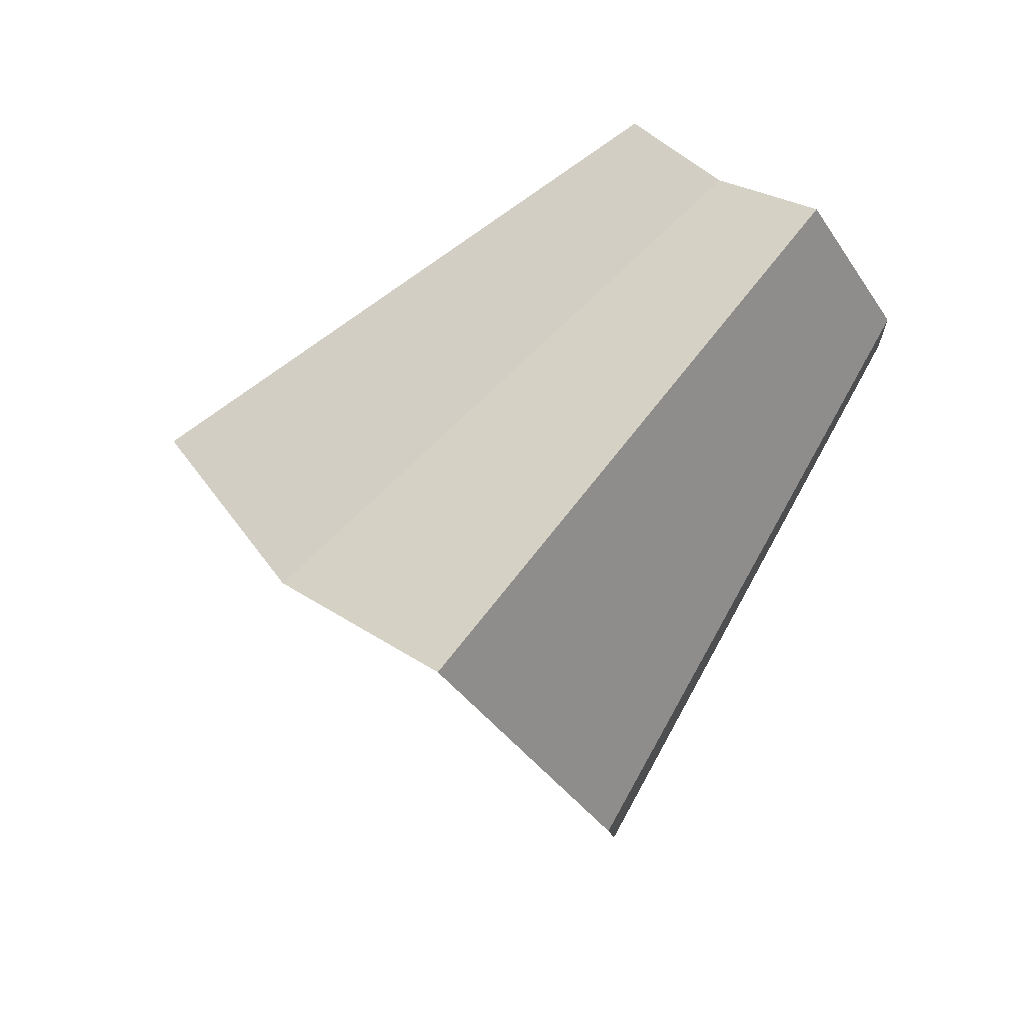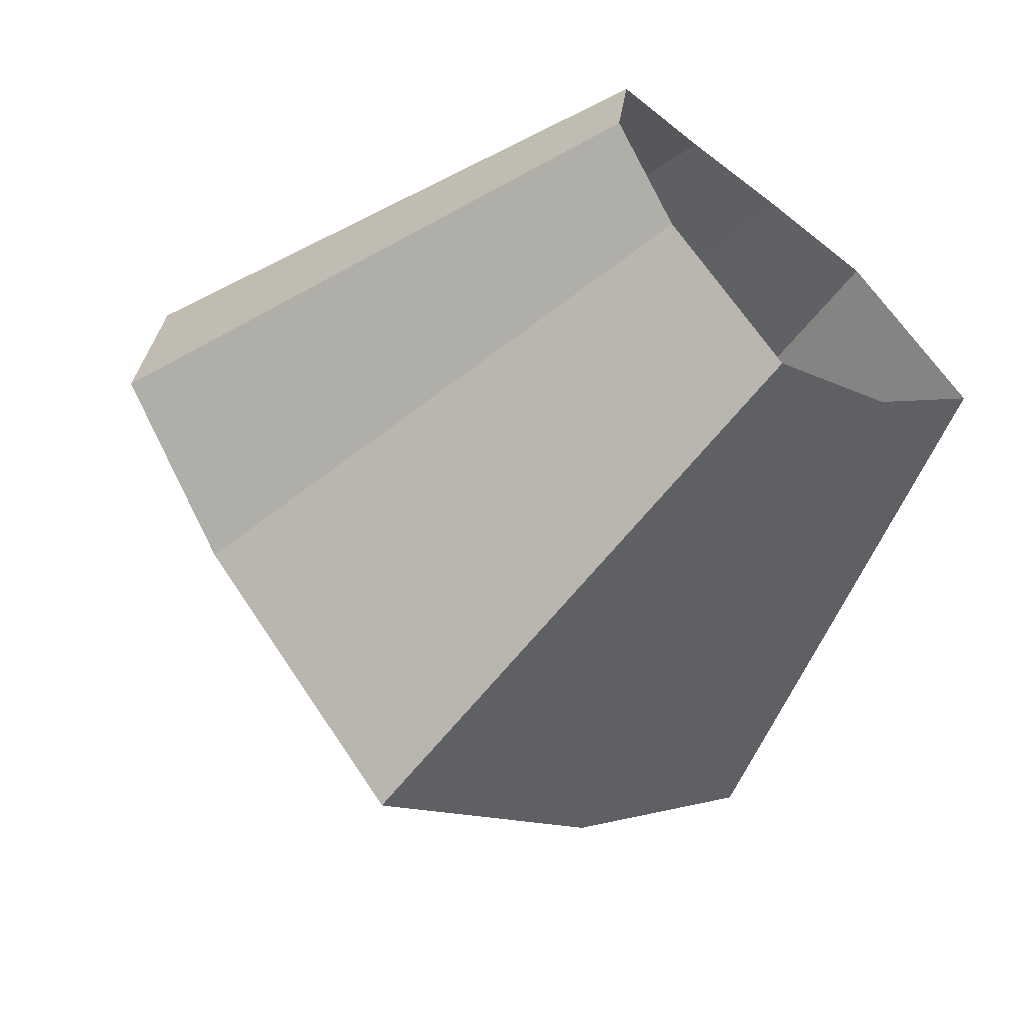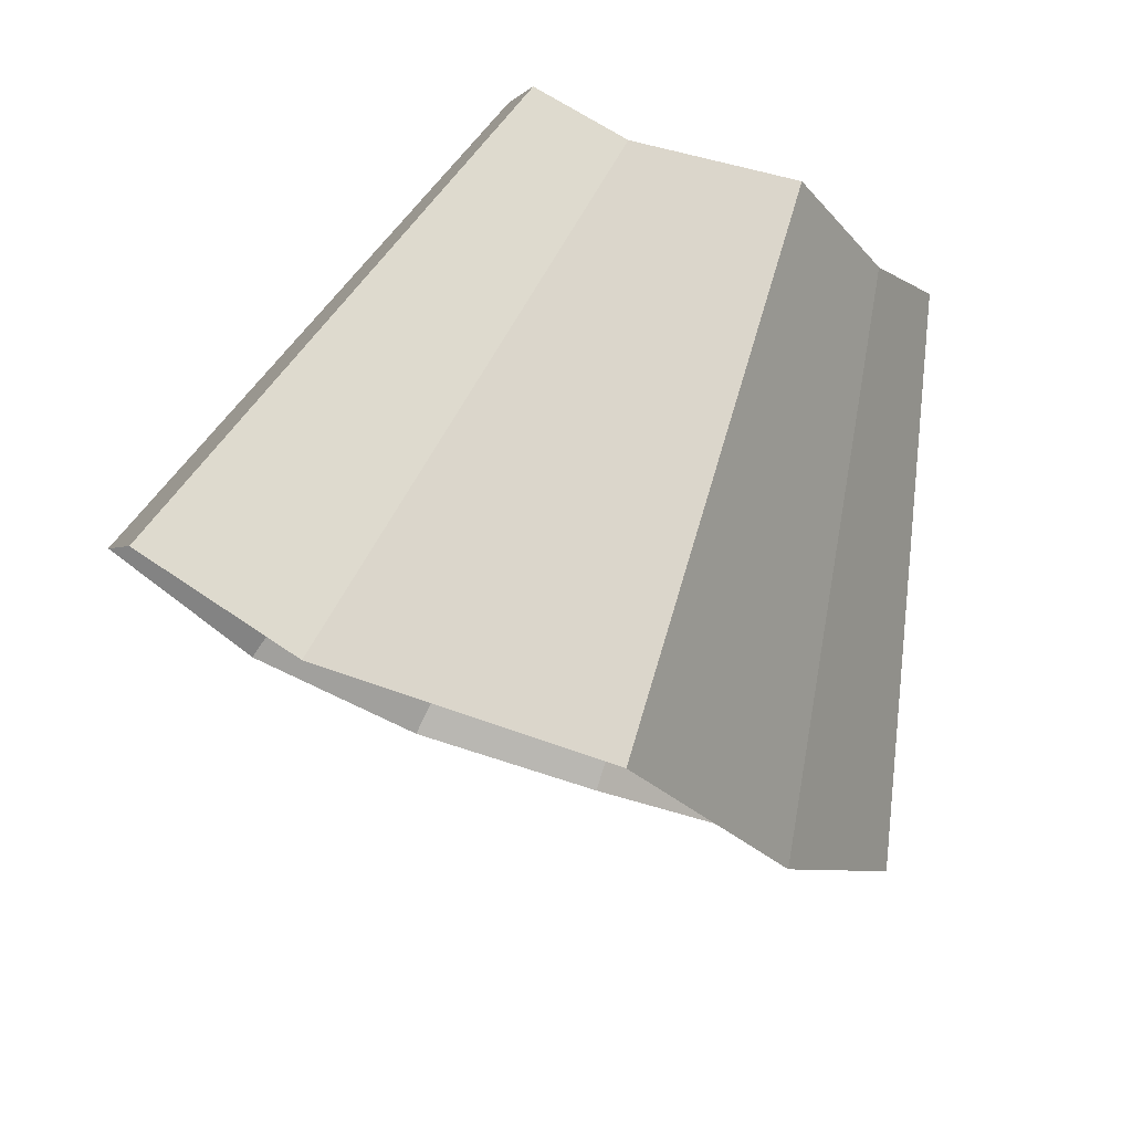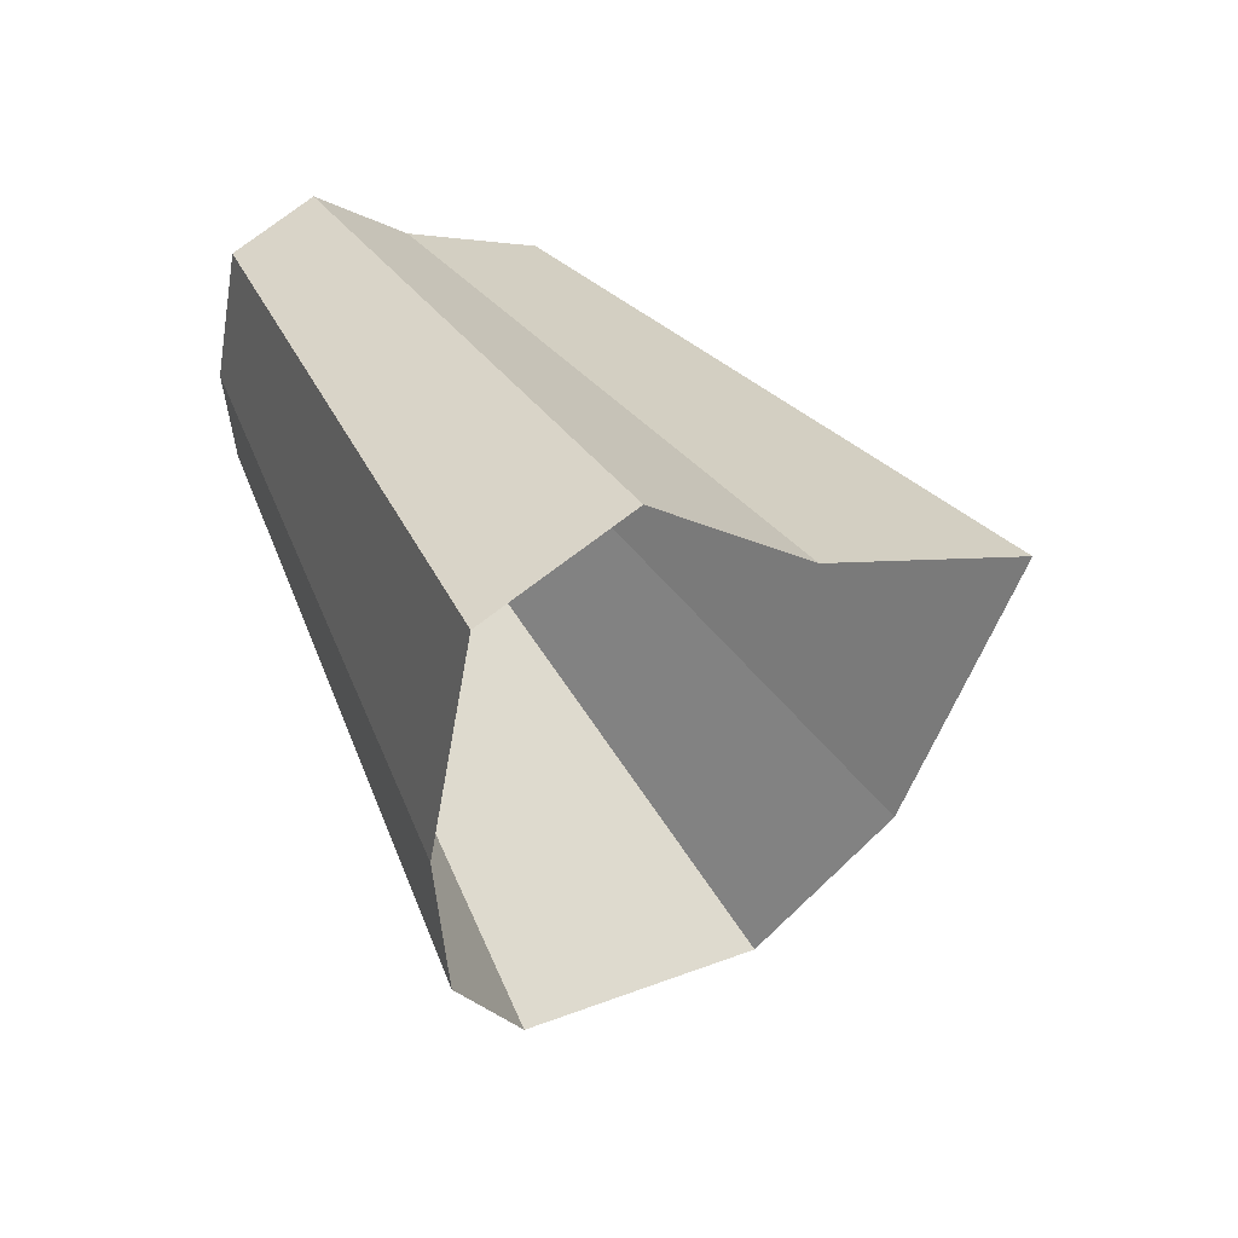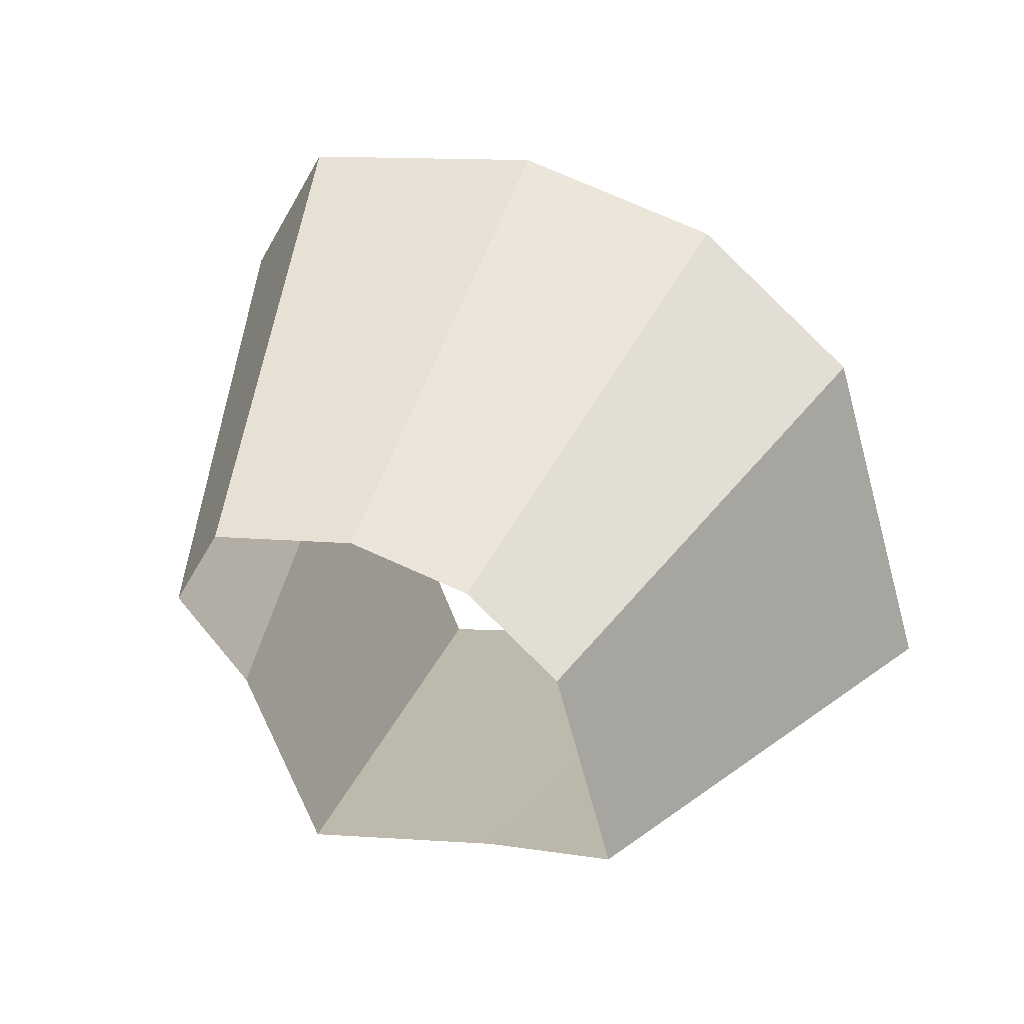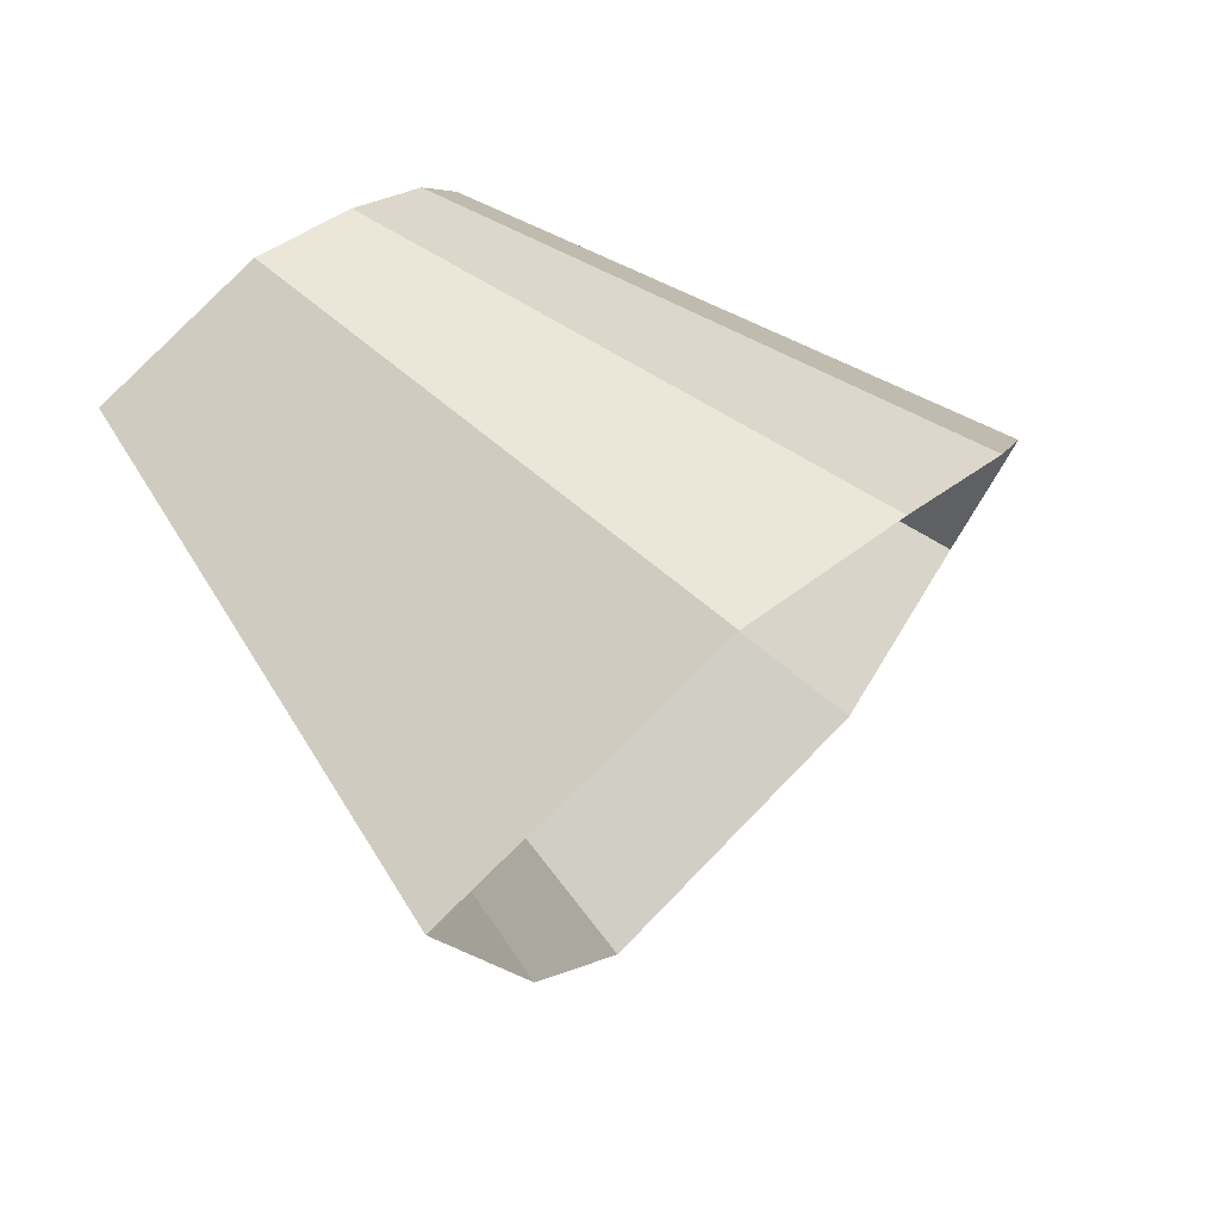
<metadata>
{"format":"obj","ext":"obj","renderer":"f3d","projection":"perspective","resolution":1024,"background":"white","views":[{"elev":-28.5,"azim":76.3,"up":"+Z"},{"elev":67.5,"azim":15.8,"up":"+Z"},{"elev":37.0,"azim":-13.2,"up":"+Z"},{"elev":2.1,"azim":-91.3,"up":"+Z"},{"elev":66.5,"azim":61.5,"up":"+Y"},{"elev":15.5,"azim":156.5,"up":"+Y"}]}
</metadata>
<code>
g shard46
v -0.09145 -0.2471 -0.3431
v -0.1646 -0.4448 -0.6176
v -0.3106 -0.3127 -0.6382
v -0.1725 -0.1737 -0.3545
v -0.1399 -0.2865 -0.2954
v -0.2518 -0.5157 -0.5317
v -0.1646 -0.4448 -0.6176
v -0.09145 -0.2471 -0.3431
v -0.2323 -0.1545 -0.3328
v -0.4182 -0.2781 -0.599
v -0.5148 -0.2718 -0.5248
v -0.286 -0.151 -0.2915
v -0.1725 -0.1737 -0.3545
v -0.3106 -0.3127 -0.6382
v -0.4182 -0.2781 -0.599
v -0.2323 -0.1545 -0.3328
v -0.28 -0.2505 -0.2154
v -0.504 -0.4509 -0.3877
v -0.3606 -0.5733 -0.3867
v -0.2004 -0.3185 -0.2148
v -0.2004 -0.3185 -0.2148
v -0.3606 -0.5733 -0.3867
v -0.2518 -0.5157 -0.5317
v -0.1399 -0.2865 -0.2954
v -0.3237 -0.2041 -0.2004
v -0.5826 -0.3673 -0.3607
v -0.504 -0.4509 -0.3877
v -0.28 -0.2505 -0.2154
v -0.329 -0.1625 -0.2305
v -0.5922 -0.2925 -0.4149
v -0.5826 -0.3673 -0.3607
v -0.3237 -0.2041 -0.2004
v -0.286 -0.151 -0.2915
v -0.5148 -0.2718 -0.5248
v -0.5922 -0.2925 -0.4149
v -0.329 -0.1625 -0.2305
g shard46_0
f 3 2 1
f 4 3 1
f 7 6 5
f 8 7 5
f 11 10 9
f 12 11 9
f 15 14 13
f 16 15 13
f 19 18 17
f 20 19 17
f 23 22 21
f 24 23 21
f 27 26 25
f 28 27 25
f 31 30 29
f 32 31 29
f 35 34 33
f 36 35 33

</code>
